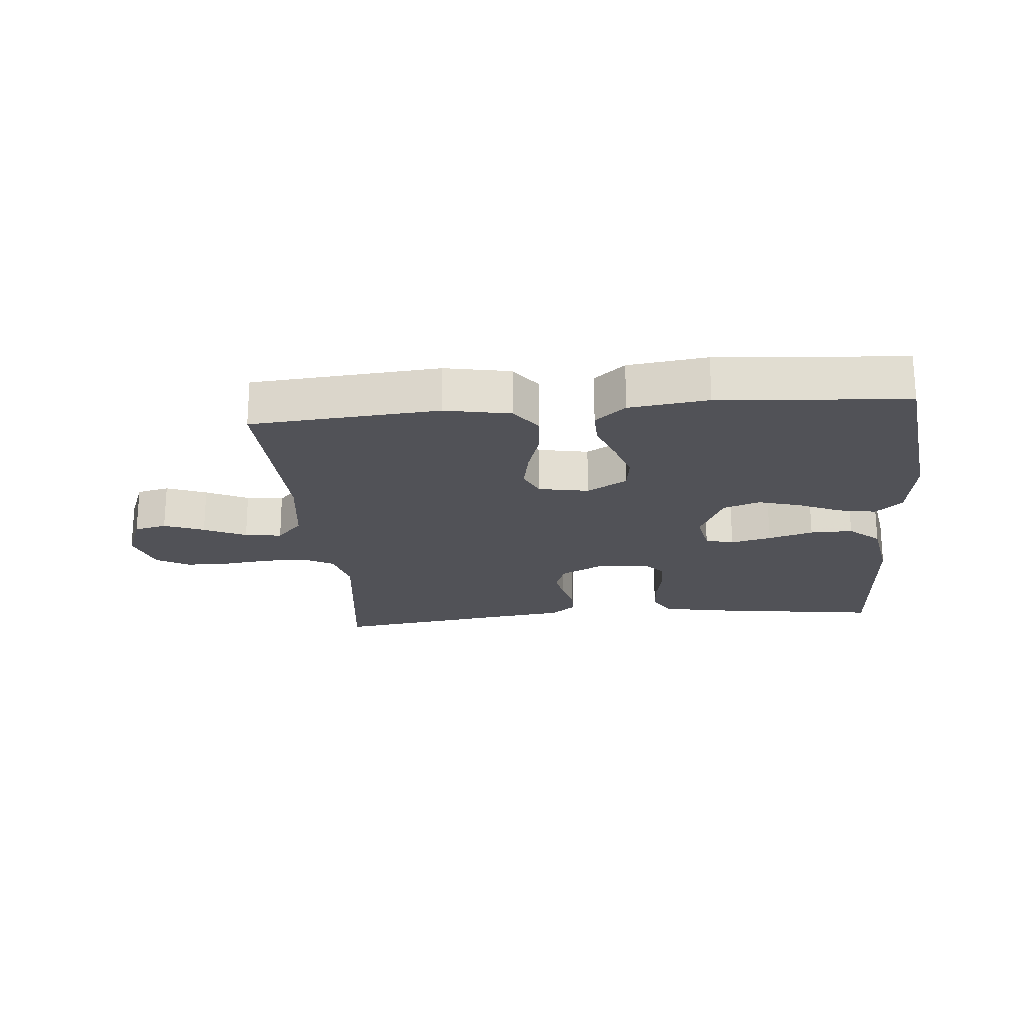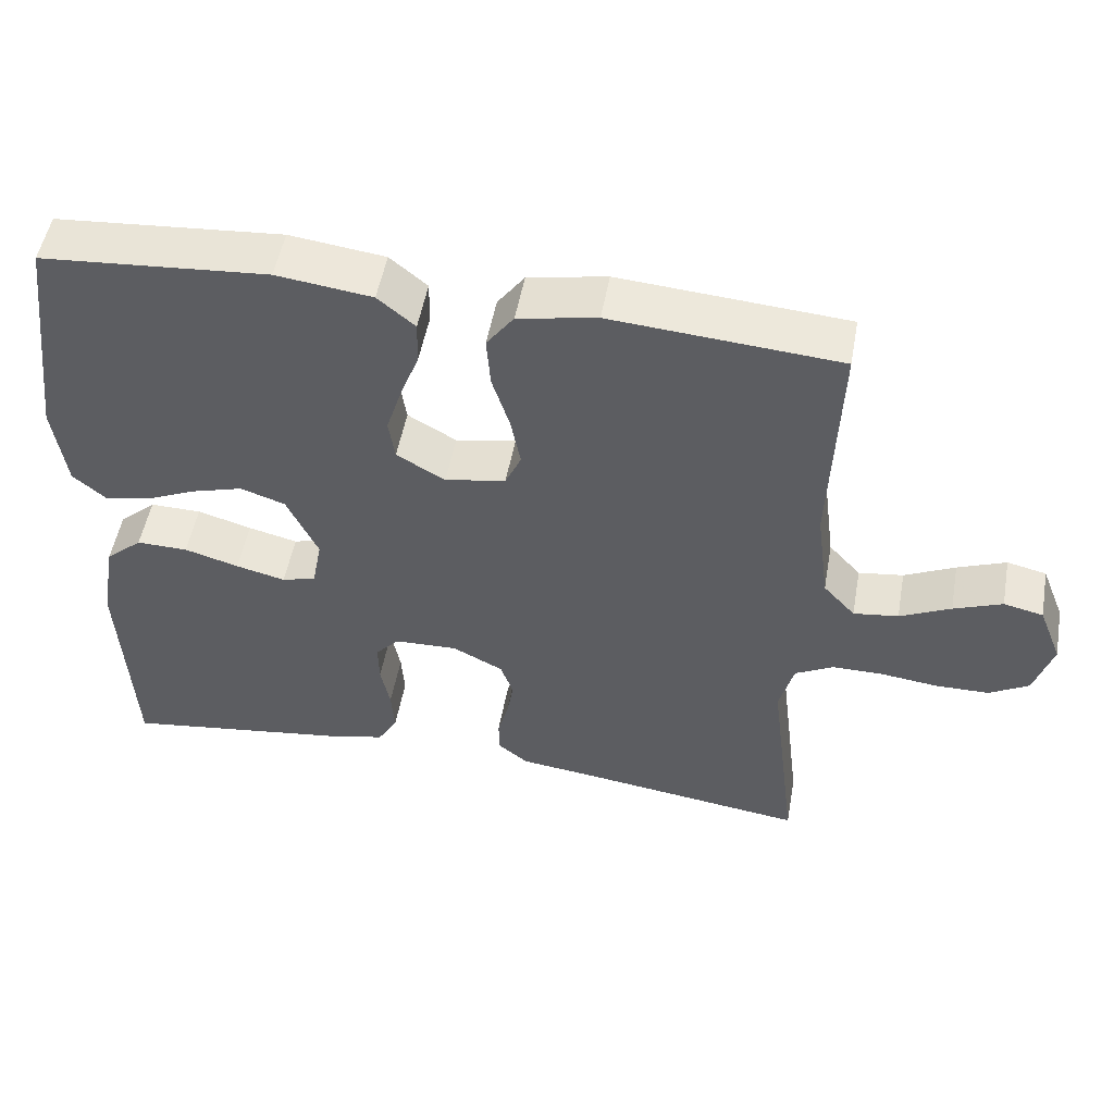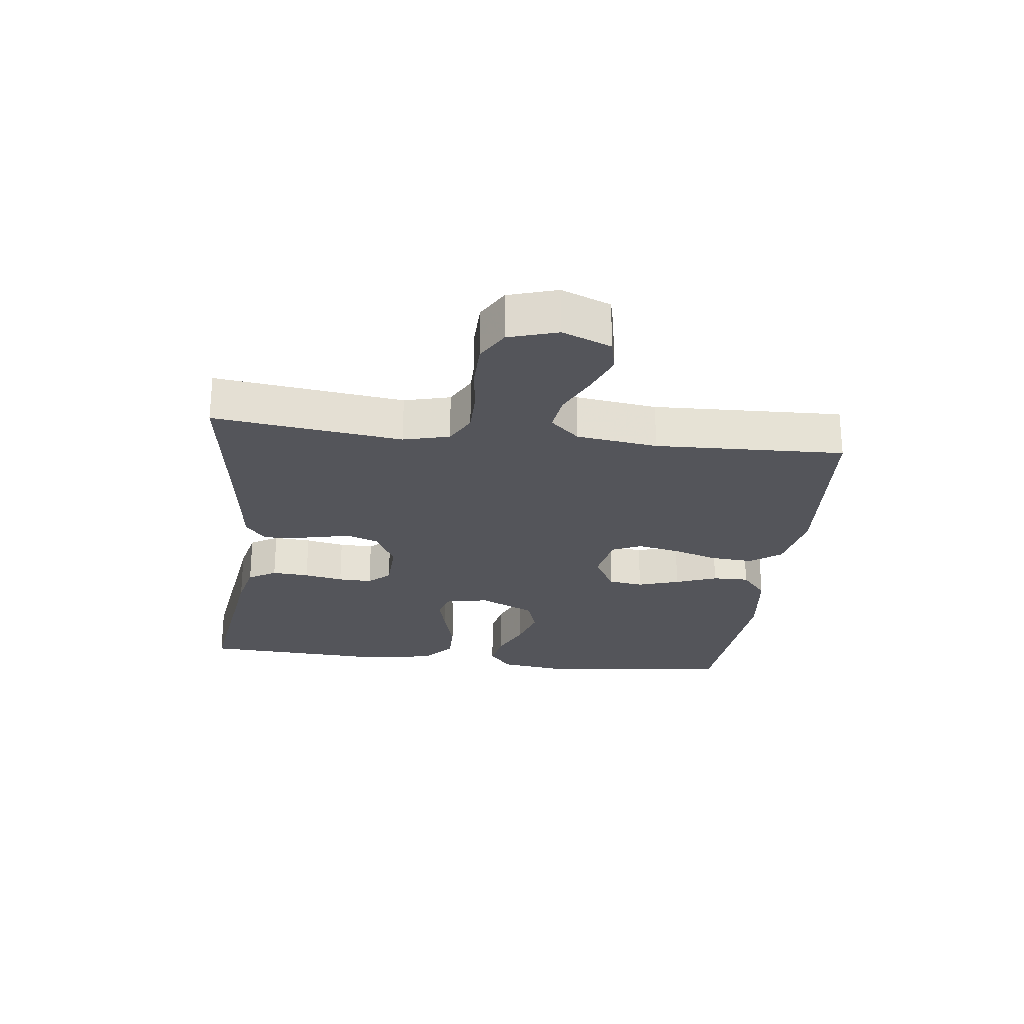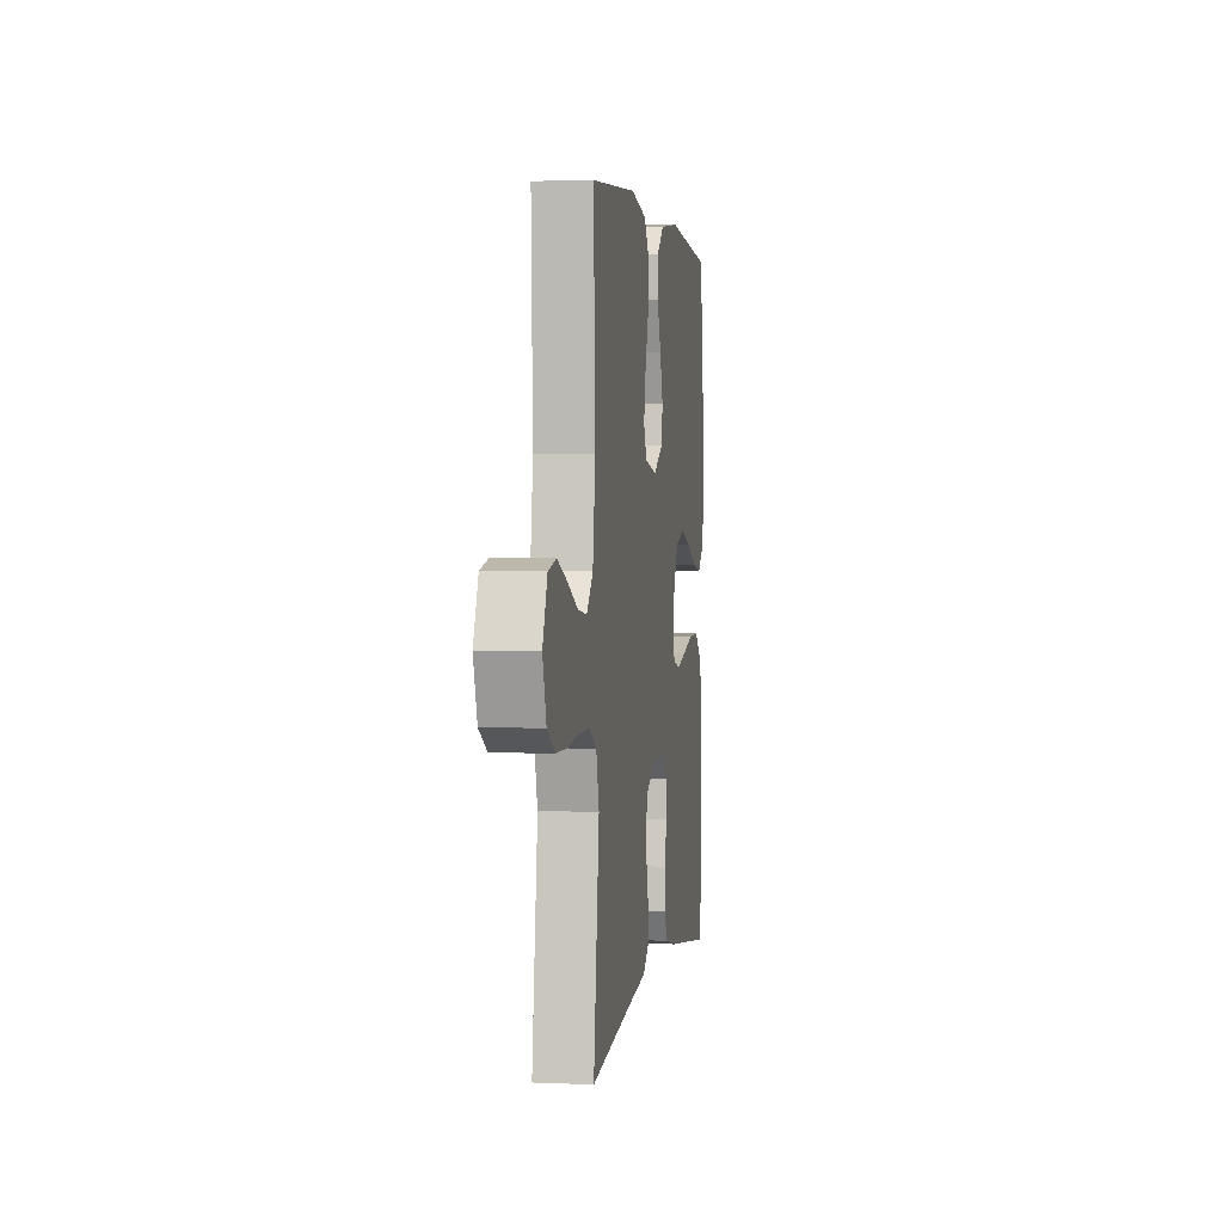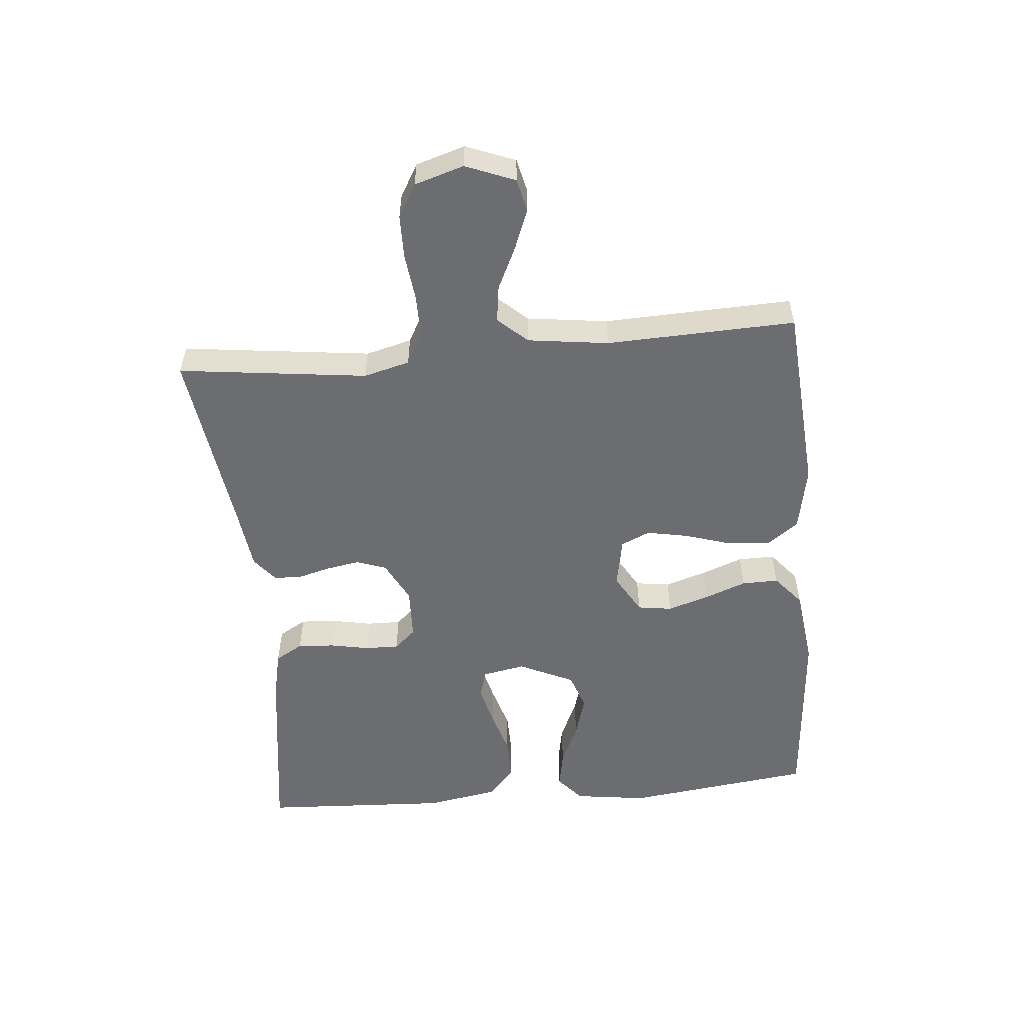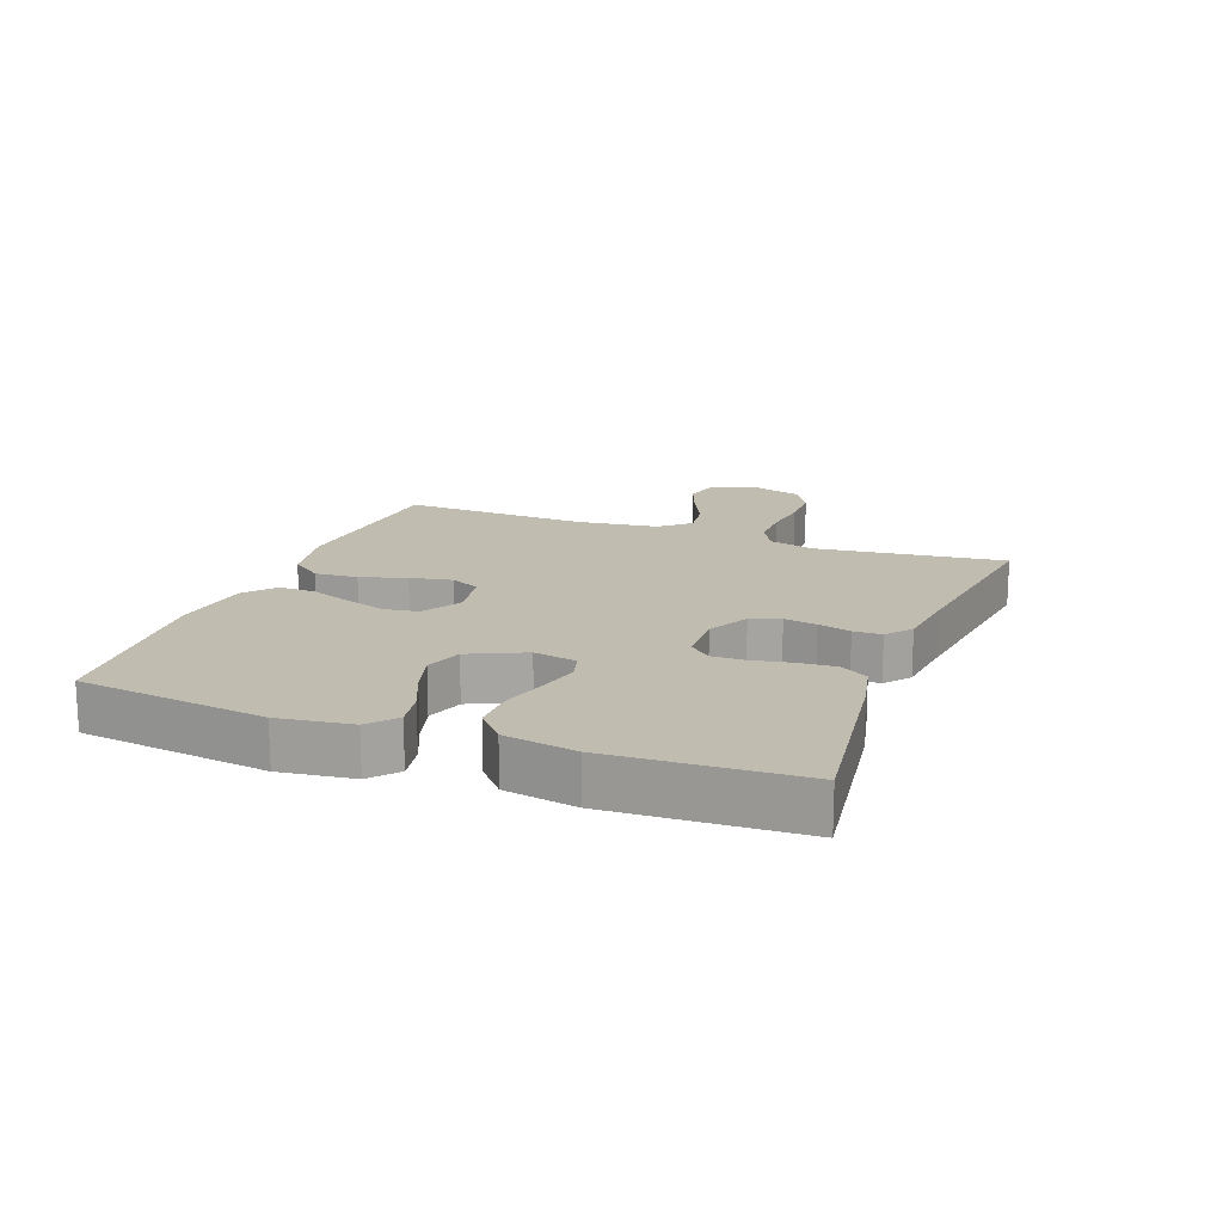
<metadata>
{"format":"obj","ext":"obj","renderer":"f3d","projection":"perspective","resolution":1024,"background":"white","views":[{"elev":-21.4,"azim":5.2,"up":"+Y"},{"elev":51.5,"azim":-169.8,"up":"+Z"},{"elev":-25.0,"azim":-96.9,"up":"+Y"},{"elev":2.3,"azim":-81.3,"up":"+Z"},{"elev":-54.0,"azim":-84.8,"up":"+Y"},{"elev":16.6,"azim":110.8,"up":"+Y"}]}
</metadata>
<code>
v 0.5 0.07 -0.5
v 0.2 0.07 -0.458
v 0.124 0.07 -0.441
v 0.098 0.07 -0.397
v 0.102 0.07 -0.338
v 0.114 0.07 -0.276
v 0.115 0.07 -0.222
v 0.084 0.07 -0.188
v 0 0.07 -0.185
v -0.066 0.07 -0.219
v -0.083 0.07 -0.266
v -0.074 0.07 -0.318
v -0.06 0.07 -0.37
v -0.061 0.07 -0.415
v -0.101 0.07 -0.447
v -0.2 0.07 -0.459
v -0.5 0.07 -0.5
v -0.463 0.07 -0.2
v -0.482 0.07 -0.127
v -0.532 0.07 -0.1
v -0.6 0.07 -0.1
v -0.675 0.07 -0.109
v -0.745 0.07 -0.108
v -0.797 0.07 -0.078
v -0.821 0.07 0
v -0.79 0.07 0.078
v -0.738 0.07 0.09
v -0.674 0.07 0.065
v -0.607 0.07 0.033
v -0.548 0.07 0.025
v -0.506 0.07 0.071
v -0.489 0.07 0.2
v -0.5 0.07 0.5
v -0.2 0.07 0.523
v -0.096 0.07 0.503
v -0.06 0.07 0.454
v -0.065 0.07 0.386
v -0.088 0.07 0.313
v -0.101 0.07 0.246
v -0.08 0.07 0.2
v 0 0.07 0.185
v 0.064 0.07 0.222
v 0.072 0.07 0.277
v 0.051 0.07 0.343
v 0.026 0.07 0.409
v 0.025 0.07 0.467
v 0.074 0.07 0.508
v 0.2 0.07 0.524
v 0.5 0.07 0.5
v 0.538 0.07 0.2
v 0.522 0.07 0.084
v 0.479 0.07 0.047
v 0.419 0.07 0.058
v 0.351 0.07 0.088
v 0.283 0.07 0.108
v 0.224 0.07 0.088
v 0.183 0.07 0
v 0.196 0.07 -0.068
v 0.241 0.07 -0.081
v 0.306 0.07 -0.065
v 0.378 0.07 -0.044
v 0.446 0.07 -0.043
v 0.495 0.07 -0.086
v 0.515 0.07 -0.2
v 0.5 0 -0.5
v 0.2 0 -0.458
v 0.124 0 -0.441
v 0.098 0 -0.397
v 0.102 0 -0.338
v 0.114 0 -0.276
v 0.115 0 -0.222
v 0.084 0 -0.188
v 0 0 -0.185
v -0.066 0 -0.219
v -0.083 0 -0.266
v -0.074 0 -0.318
v -0.06 0 -0.37
v -0.061 0 -0.415
v -0.101 0 -0.447
v -0.2 0 -0.459
v -0.5 0 -0.5
v -0.463 0 -0.2
v -0.482 0 -0.127
v -0.532 0 -0.1
v -0.6 0 -0.1
v -0.675 0 -0.109
v -0.745 0 -0.108
v -0.797 0 -0.078
v -0.821 0 0
v -0.79 0 0.078
v -0.738 0 0.09
v -0.674 0 0.065
v -0.607 0 0.033
v -0.548 0 0.025
v -0.506 0 0.071
v -0.489 0 0.2
v -0.5 0 0.5
v -0.2 0 0.523
v -0.096 0 0.503
v -0.06 0 0.454
v -0.065 0 0.386
v -0.088 0 0.313
v -0.101 0 0.246
v -0.08 0 0.2
v 0 0 0.185
v 0.064 0 0.222
v 0.072 0 0.277
v 0.051 0 0.343
v 0.026 0 0.409
v 0.025 0 0.467
v 0.074 0 0.508
v 0.2 0 0.524
v 0.5 0 0.5
v 0.538 0 0.2
v 0.522 0 0.084
v 0.479 0 0.047
v 0.419 0 0.058
v 0.351 0 0.088
v 0.283 0 0.108
v 0.224 0 0.088
v 0.183 0 0
v 0.196 0 -0.068
v 0.241 0 -0.081
v 0.306 0 -0.065
v 0.378 0 -0.044
v 0.446 0 -0.043
v 0.495 0 -0.086
v 0.515 0 -0.2
f 4 5 6
f 3 4 6
f 2 3 6
f 1 2 6
f 64 1 6
f 63 64 6
f 62 63 6
f 61 62 6
f 60 61 6
f 59 60 6 7
f 58 59 7 8
f 57 58 8 9
f 56 57 9 10
f 52 53 54
f 51 52 54
f 50 51 54
f 49 50 54
f 48 49 54
f 47 48 54
f 46 47 54
f 45 46 54
f 44 45 54
f 43 44 54 55
f 42 43 55 56
f 36 37 38
f 35 36 38
f 34 35 38
f 33 34 38
f 32 33 38
f 31 32 38 39
f 30 31 39 40
f 27 28 29
f 26 27 29
f 25 26 29
f 24 25 29
f 23 24 29
f 22 23 29
f 21 22 29
f 20 21 29 30
f 30 40 41
f 20 30 41
f 19 20 41
f 16 17 18
f 16 18 19
f 15 16 19
f 14 15 19
f 13 14 19
f 12 13 19
f 42 56 10
f 41 42 10
f 19 41 10
f 19 10 11
f 11 12 19
f 70 69 68
f 70 68 67
f 70 67 66
f 70 66 65
f 70 65 128
f 70 128 127
f 70 127 126
f 70 126 125
f 70 125 124
f 71 70 124 123
f 72 71 123 122
f 73 72 122 121
f 74 73 121 120
f 118 117 116
f 118 116 115
f 118 115 114
f 118 114 113
f 118 113 112
f 118 112 111
f 118 111 110
f 118 110 109
f 118 109 108
f 119 118 108 107
f 120 119 107 106
f 102 101 100
f 102 100 99
f 102 99 98
f 102 98 97
f 102 97 96
f 103 102 96 95
f 104 103 95 94
f 93 92 91
f 93 91 90
f 93 90 89
f 93 89 88
f 93 88 87
f 93 87 86
f 93 86 85
f 94 93 85 84
f 105 104 94
f 105 94 84
f 105 84 83
f 82 81 80
f 83 82 80
f 83 80 79
f 83 79 78
f 83 78 77
f 83 77 76
f 74 120 106
f 74 106 105
f 74 105 83
f 75 74 83
f 83 76 75
f 1 65 66 2
f 2 66 67 3
f 3 67 68 4
f 4 68 69 5
f 5 69 70 6
f 6 70 71 7
f 7 71 72 8
f 8 72 73 9
f 9 73 74 10
f 10 74 75 11
f 11 75 76 12
f 12 76 77 13
f 13 77 78 14
f 14 78 79 15
f 15 79 80 16
f 16 80 81 17
f 17 81 82 18
f 18 82 83 19
f 19 83 84 20
f 20 84 85 21
f 21 85 86 22
f 22 86 87 23
f 23 87 88 24
f 24 88 89 25
f 25 89 90 26
f 26 90 91 27
f 27 91 92 28
f 28 92 93 29
f 29 93 94 30
f 30 94 95 31
f 31 95 96 32
f 32 96 97 33
f 33 97 98 34
f 34 98 99 35
f 35 99 100 36
f 36 100 101 37
f 37 101 102 38
f 38 102 103 39
f 39 103 104 40
f 40 104 105 41
f 41 105 106 42
f 42 106 107 43
f 43 107 108 44
f 44 108 109 45
f 45 109 110 46
f 46 110 111 47
f 47 111 112 48
f 48 112 113 49
f 49 113 114 50
f 50 114 115 51
f 51 115 116 52
f 52 116 117 53
f 53 117 118 54
f 54 118 119 55
f 55 119 120 56
f 56 120 121 57
f 57 121 122 58
f 58 122 123 59
f 59 123 124 60
f 60 124 125 61
f 61 125 126 62
f 62 126 127 63
f 63 127 128 64
f 64 128 65 1

</code>
